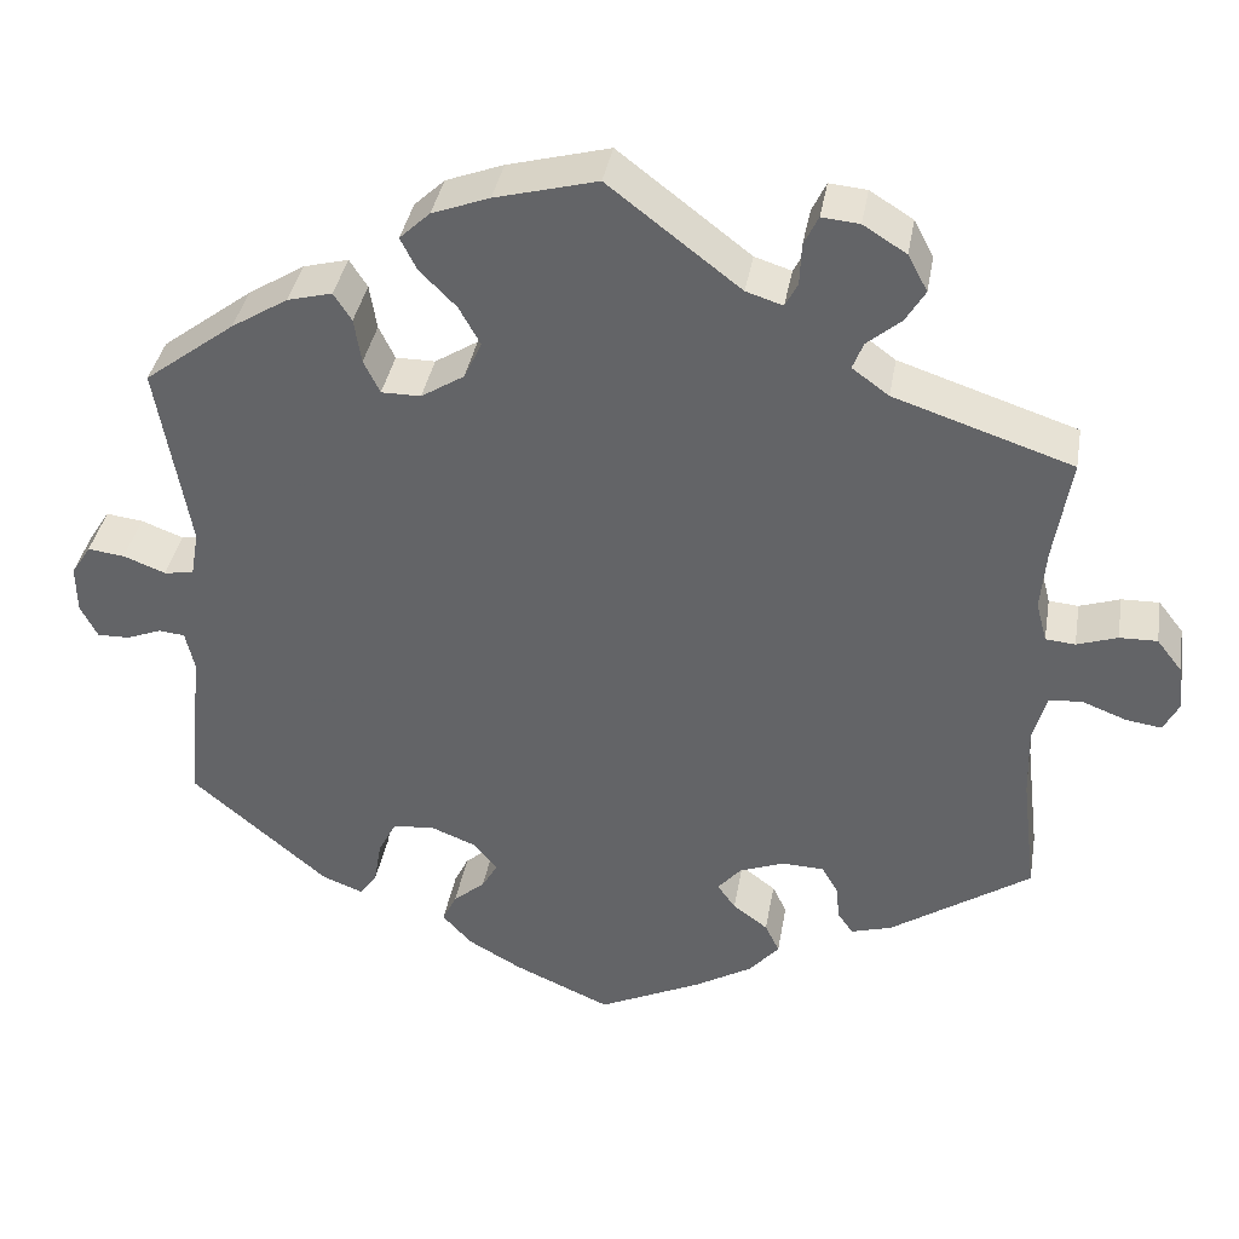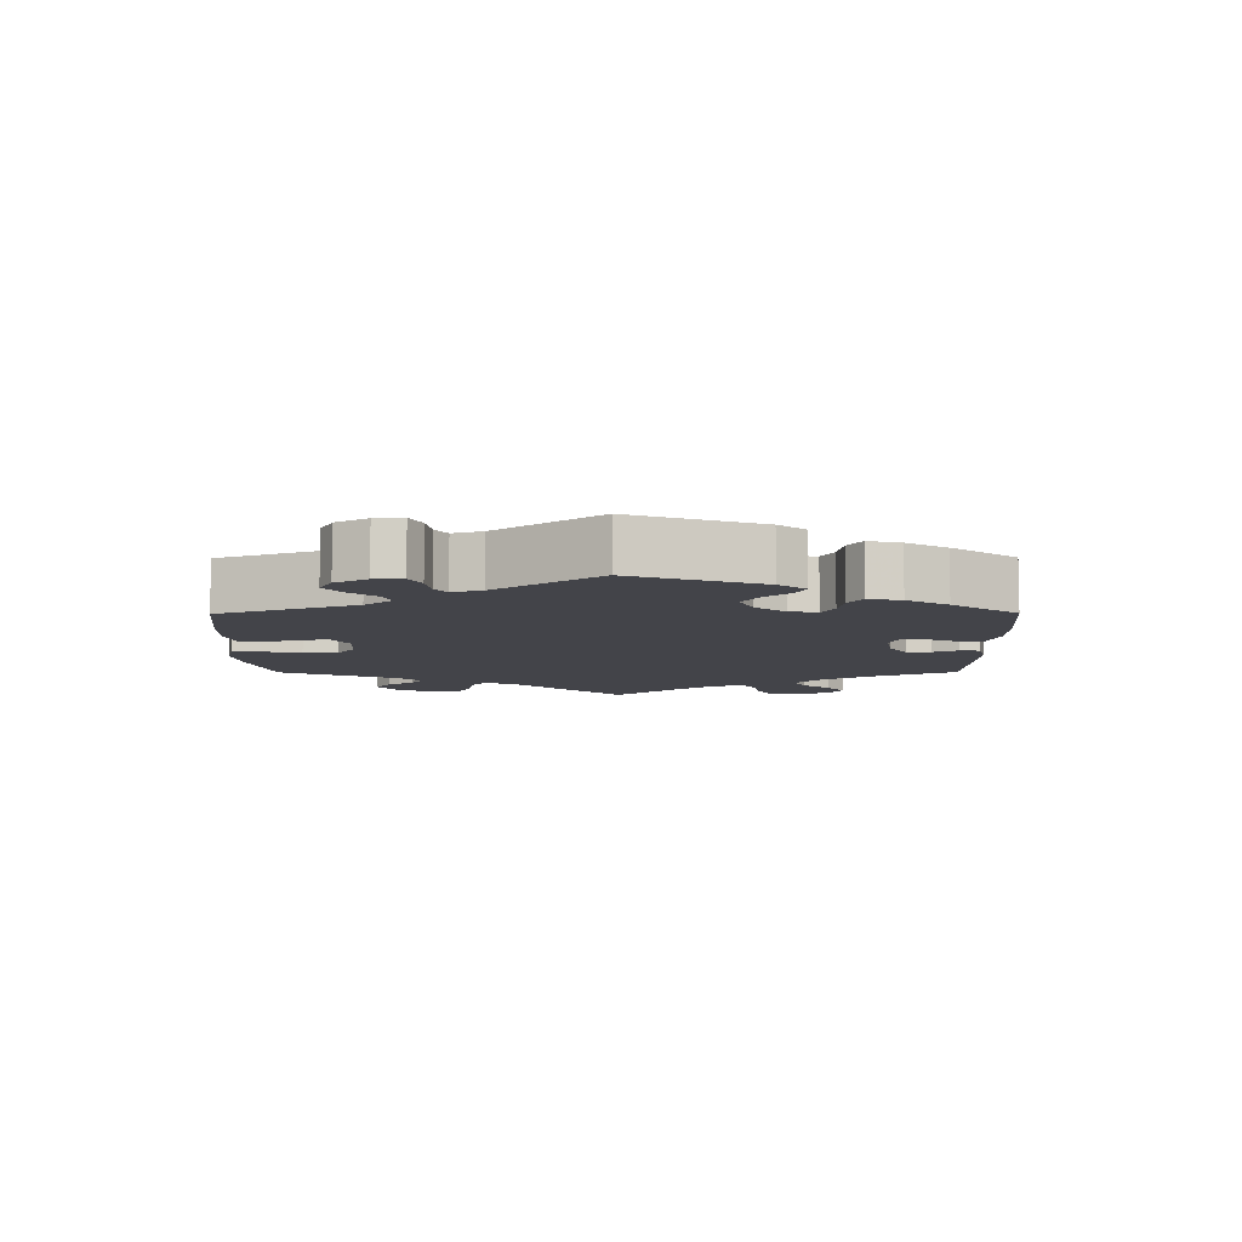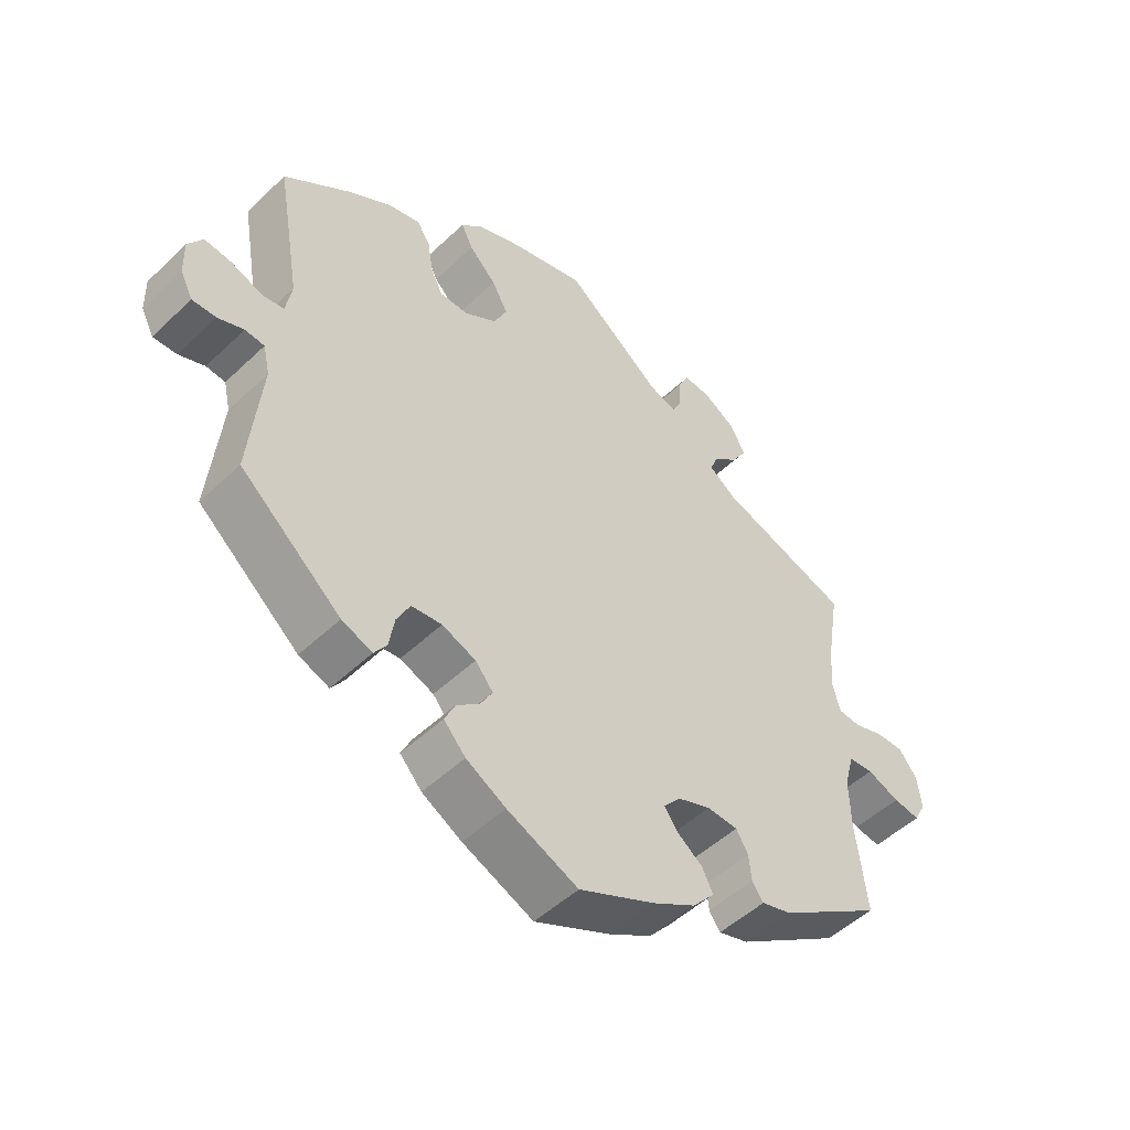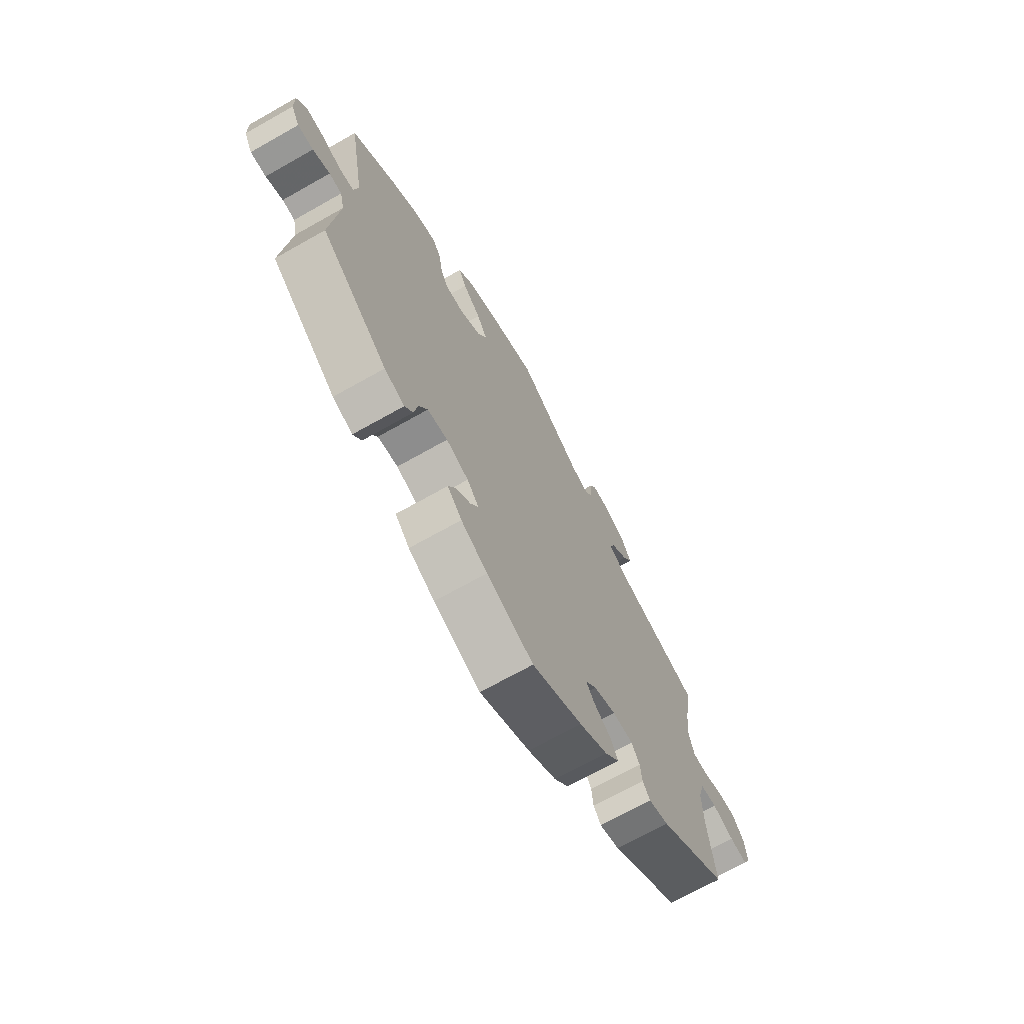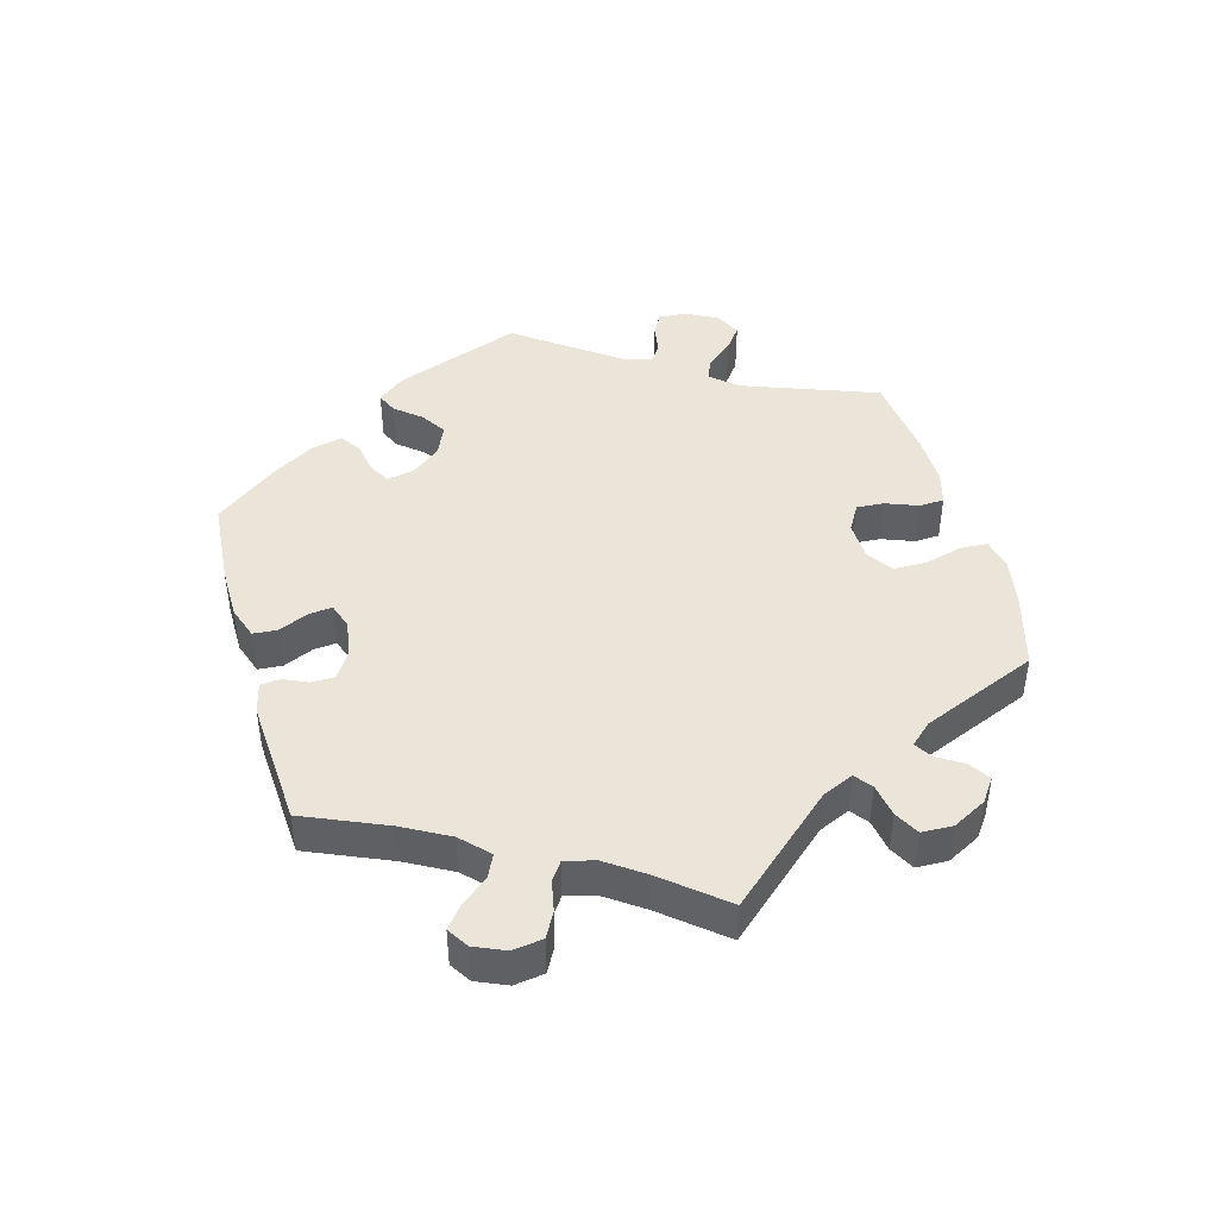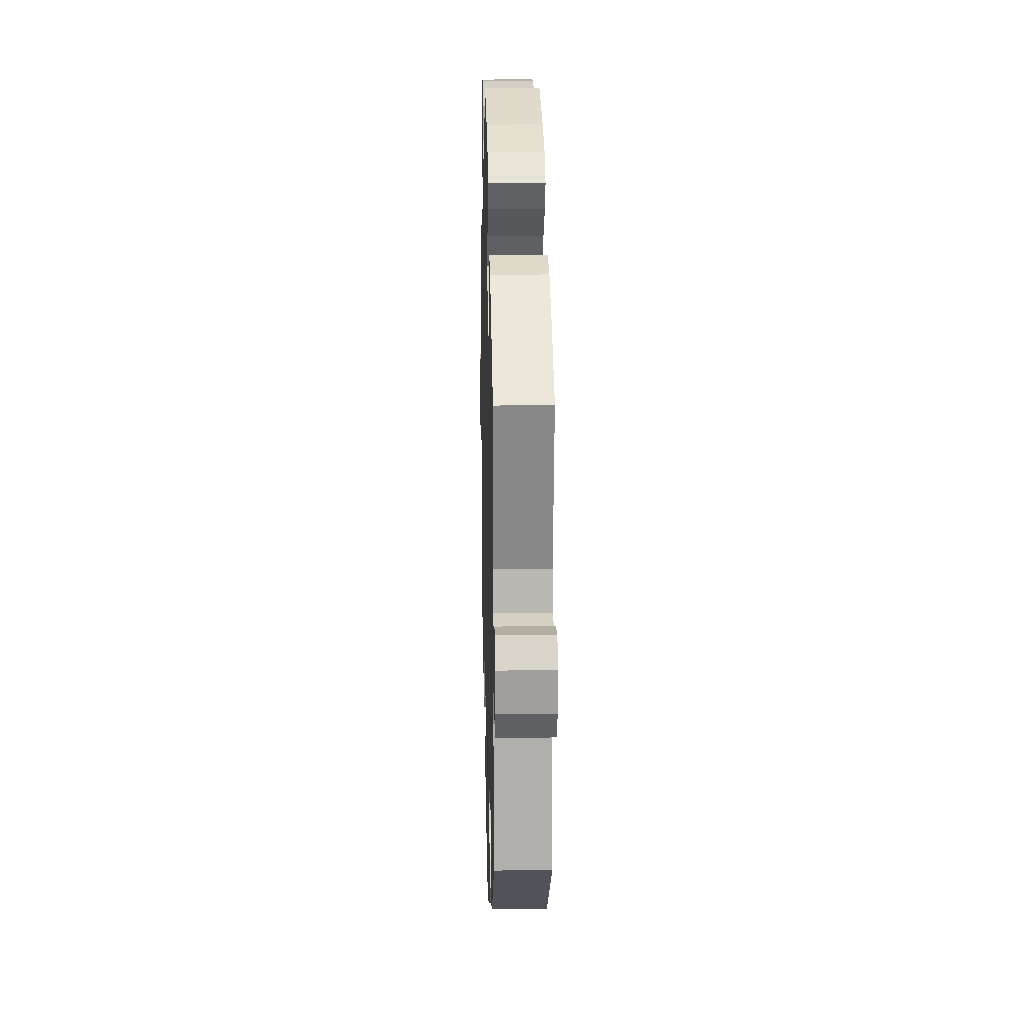
<metadata>
{"format":"obj","ext":"obj","renderer":"f3d","projection":"perspective","resolution":1024,"background":"white","views":[{"elev":37.5,"azim":-170.3,"up":"+Z"},{"elev":-8.4,"azim":120.3,"up":"+Y"},{"elev":-50.0,"azim":136.1,"up":"+Z"},{"elev":-69.7,"azim":119.5,"up":"+Z"},{"elev":45.0,"azim":-75.6,"up":"+Y"},{"elev":17.7,"azim":88.5,"up":"+Z"}]}
</metadata>
<code>
v -0.301 0.07 0.355
v -0.26 0.07 0.385
v -0.272 0.07 0.415
v -0.31 0.07 0.447
v -0.332 0.07 0.483
v -0.31 0.07 0.524
v -0.262 0.07 0.554
v -0.22 0.07 0.558
v -0.204 0.07 0.525
v -0.202 0.07 0.479
v -0.188 0.07 0.452
v -0.147 0.07 0.465
v 0 0.07 0.578
v 0.114 0.07 0.548
v 0.178 0.07 0.524
v 0.212 0.07 0.492
v 0.194 0.07 0.456
v 0.153 0.07 0.415
v 0.129 0.07 0.372
v 0.149 0.07 0.33
v 0.197 0.07 0.3
v 0.241 0.07 0.3
v 0.259 0.07 0.337
v 0.267 0.07 0.387
v 0.287 0.07 0.418
v 0.337 0.07 0.405
v 0.4 0.07 0.366
v 0.501 0.07 0.29
v 0.465 0.07 0.082
v 0.474 0.07 0.031
v 0.507 0.07 0.026
v 0.554 0.07 0.044
v 0.595 0.07 0.049
v 0.617 0.07 0.015
v 0.616 0.07 -0.038
v 0.597 0.07 -0.075
v 0.561 0.07 -0.074
v 0.522 0.07 -0.059
v 0.493 0.07 -0.062
v 0.483 0.07 -0.106
v 0.501 0.07 -0.288
v 0.349 0.07 -0.417
v 0.303 0.07 -0.435
v 0.284 0.07 -0.408
v 0.276 0.07 -0.36
v 0.256 0.07 -0.321
v 0.21 0.07 -0.316
v 0.159 0.07 -0.336
v 0.132 0.07 -0.368
v 0.15 0.07 -0.399
v 0.185 0.07 -0.428
v 0.201 0.07 -0.461
v 0.168 0.07 -0.497
v 0.108 0.07 -0.531
v 0.001 0.07 -0.578
v -0.114 0.07 -0.524
v -0.179 0.07 -0.486
v -0.212 0.07 -0.448
v -0.196 0.07 -0.415
v -0.157 0.07 -0.386
v -0.137 0.07 -0.358
v -0.163 0.07 -0.328
v -0.213 0.07 -0.309
v -0.26 0.07 -0.311
v -0.278 0.07 -0.342
v -0.282 0.07 -0.381
v -0.299 0.07 -0.405
v -0.344 0.07 -0.392
v -0.501 0.07 -0.288
v -0.485 0.07 -0.155
v -0.483 0.07 -0.076
v -0.498 0.07 -0.023
v -0.535 0.07 -0.02
v -0.584 0.07 -0.039
v -0.624 0.07 -0.045
v -0.641 0.07 -0.012
v -0.635 0.07 0.038
v -0.607 0.07 0.074
v -0.565 0.07 0.073
v -0.52 0.07 0.058
v -0.487 0.07 0.061
v -0.475 0.07 0.106
v -0.481 0.07 0.174
v -0.5 0.07 0.289
v -0.301 0 0.355
v -0.26 0 0.385
v -0.272 0 0.415
v -0.31 0 0.447
v -0.332 0 0.483
v -0.31 0 0.524
v -0.262 0 0.554
v -0.22 0 0.558
v -0.204 0 0.525
v -0.202 0 0.479
v -0.188 0 0.452
v -0.147 0 0.465
v 0 0 0.578
v 0.114 0 0.548
v 0.178 0 0.524
v 0.212 0 0.492
v 0.194 0 0.456
v 0.153 0 0.415
v 0.129 0 0.372
v 0.149 0 0.33
v 0.197 0 0.3
v 0.241 0 0.3
v 0.259 0 0.337
v 0.267 0 0.387
v 0.287 0 0.418
v 0.337 0 0.405
v 0.4 0 0.366
v 0.501 0 0.29
v 0.465 0 0.082
v 0.474 0 0.031
v 0.507 0 0.026
v 0.554 0 0.044
v 0.595 0 0.049
v 0.617 0 0.015
v 0.616 0 -0.038
v 0.597 0 -0.075
v 0.561 0 -0.074
v 0.522 0 -0.059
v 0.493 0 -0.062
v 0.483 0 -0.106
v 0.501 0 -0.288
v 0.349 0 -0.417
v 0.303 0 -0.435
v 0.284 0 -0.408
v 0.276 0 -0.36
v 0.256 0 -0.321
v 0.21 0 -0.316
v 0.159 0 -0.336
v 0.132 0 -0.368
v 0.15 0 -0.399
v 0.185 0 -0.428
v 0.201 0 -0.461
v 0.168 0 -0.497
v 0.108 0 -0.531
v 0.001 0 -0.578
v -0.114 0 -0.524
v -0.179 0 -0.486
v -0.212 0 -0.448
v -0.196 0 -0.415
v -0.157 0 -0.386
v -0.137 0 -0.358
v -0.163 0 -0.328
v -0.213 0 -0.309
v -0.26 0 -0.311
v -0.278 0 -0.342
v -0.282 0 -0.381
v -0.299 0 -0.405
v -0.344 0 -0.392
v -0.501 0 -0.288
v -0.485 0 -0.155
v -0.483 0 -0.076
v -0.498 0 -0.023
v -0.535 0 -0.02
v -0.584 0 -0.039
v -0.624 0 -0.045
v -0.641 0 -0.012
v -0.635 0 0.038
v -0.607 0 0.074
v -0.565 0 0.073
v -0.52 0 0.058
v -0.487 0 0.061
v -0.475 0 0.106
v -0.481 0 0.174
v -0.5 0 0.289
f 83 84 1
f 82 83 1 2
f 81 82 2
f 77 78 79 80
f 77 80 81
f 76 77 81
f 73 74 75 76
f 73 76 81
f 72 73 81 2
f 67 68 69 70
f 65 66 67 70
f 64 65 70 71
f 63 64 71 72
f 57 58 59 60
f 57 60 61
f 56 57 61
f 55 56 61
f 54 55 61
f 53 54 61 62
f 50 51 52 53
f 49 50 53 62
f 42 43 44 45
f 40 41 42 45
f 39 40 45 46
f 35 36 37 38
f 35 38 39
f 34 35 39
f 31 32 33 34
f 31 34 39
f 30 31 39 46
f 26 27 28 29
f 23 24 25 26
f 22 23 26 29
f 21 22 29 30
f 15 16 17 18
f 15 18 19
f 12 13 14 15
f 11 12 15 19
f 7 8 9 10
f 7 10 11
f 6 7 11
f 3 4 5 6
f 2 3 6 11
f 48 49 62 63
f 47 48 63 72
f 20 21 30 46
f 20 46 47 72
f 19 20 72
f 2 11 19 72
f 85 168 167
f 86 85 167 166
f 86 166 165
f 164 163 162 161
f 165 164 161
f 165 161 160
f 160 159 158 157
f 165 160 157
f 86 165 157 156
f 154 153 152 151
f 154 151 150 149
f 155 154 149 148
f 156 155 148 147
f 144 143 142 141
f 145 144 141
f 145 141 140
f 145 140 139
f 145 139 138
f 146 145 138 137
f 137 136 135 134
f 146 137 134 133
f 129 128 127 126
f 129 126 125 124
f 130 129 124 123
f 122 121 120 119
f 123 122 119
f 123 119 118
f 118 117 116 115
f 123 118 115
f 130 123 115 114
f 113 112 111 110
f 110 109 108 107
f 113 110 107 106
f 114 113 106 105
f 102 101 100 99
f 103 102 99
f 99 98 97 96
f 103 99 96 95
f 94 93 92 91
f 95 94 91
f 95 91 90
f 90 89 88 87
f 95 90 87 86
f 147 146 133 132
f 156 147 132 131
f 130 114 105 104
f 156 131 130 104
f 156 104 103
f 156 103 95 86
f 1 85 86 2
f 2 86 87 3
f 3 87 88 4
f 4 88 89 5
f 5 89 90 6
f 6 90 91 7
f 7 91 92 8
f 8 92 93 9
f 9 93 94 10
f 10 94 95 11
f 11 95 96 12
f 12 96 97 13
f 13 97 98 14
f 14 98 99 15
f 15 99 100 16
f 16 100 101 17
f 17 101 102 18
f 18 102 103 19
f 19 103 104 20
f 20 104 105 21
f 21 105 106 22
f 22 106 107 23
f 23 107 108 24
f 24 108 109 25
f 25 109 110 26
f 26 110 111 27
f 27 111 112 28
f 28 112 113 29
f 29 113 114 30
f 30 114 115 31
f 31 115 116 32
f 32 116 117 33
f 33 117 118 34
f 34 118 119 35
f 35 119 120 36
f 36 120 121 37
f 37 121 122 38
f 38 122 123 39
f 39 123 124 40
f 40 124 125 41
f 41 125 126 42
f 42 126 127 43
f 43 127 128 44
f 44 128 129 45
f 45 129 130 46
f 46 130 131 47
f 47 131 132 48
f 48 132 133 49
f 49 133 134 50
f 50 134 135 51
f 51 135 136 52
f 52 136 137 53
f 53 137 138 54
f 54 138 139 55
f 55 139 140 56
f 56 140 141 57
f 57 141 142 58
f 58 142 143 59
f 59 143 144 60
f 60 144 145 61
f 61 145 146 62
f 62 146 147 63
f 63 147 148 64
f 64 148 149 65
f 65 149 150 66
f 66 150 151 67
f 67 151 152 68
f 68 152 153 69
f 69 153 154 70
f 70 154 155 71
f 71 155 156 72
f 72 156 157 73
f 73 157 158 74
f 74 158 159 75
f 75 159 160 76
f 76 160 161 77
f 77 161 162 78
f 78 162 163 79
f 79 163 164 80
f 80 164 165 81
f 81 165 166 82
f 82 166 167 83
f 83 167 168 84
f 84 168 85 1

</code>
